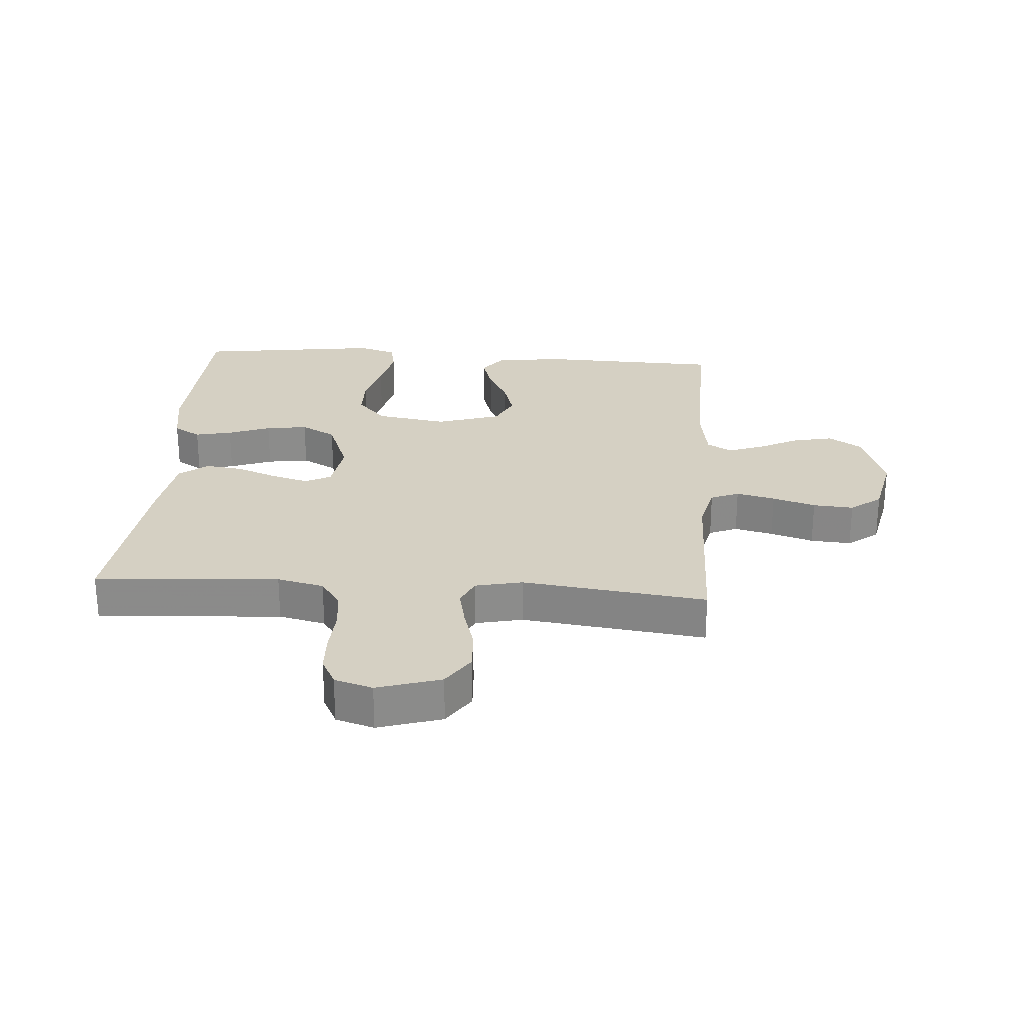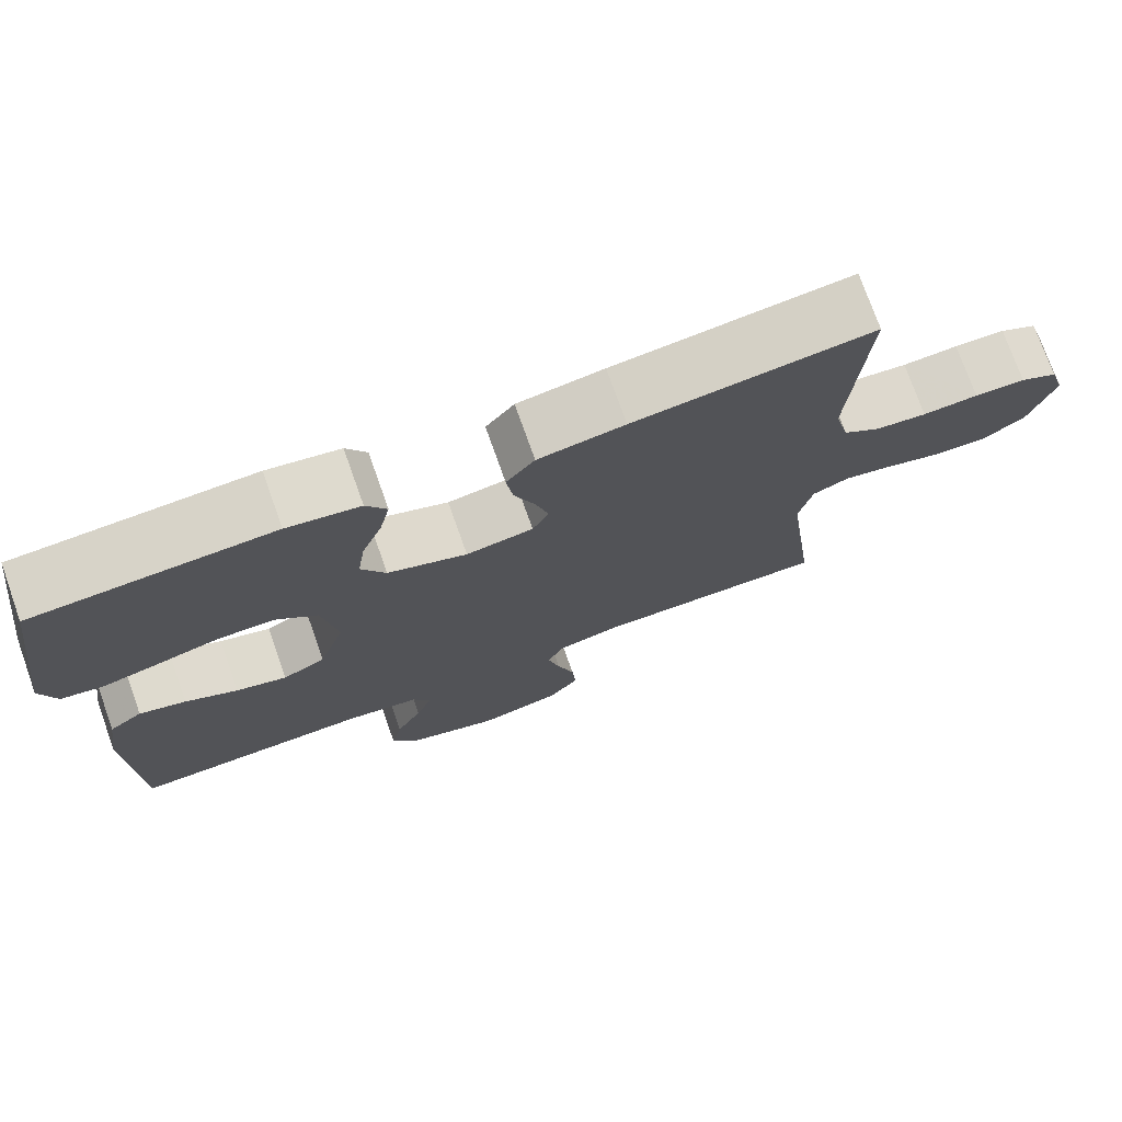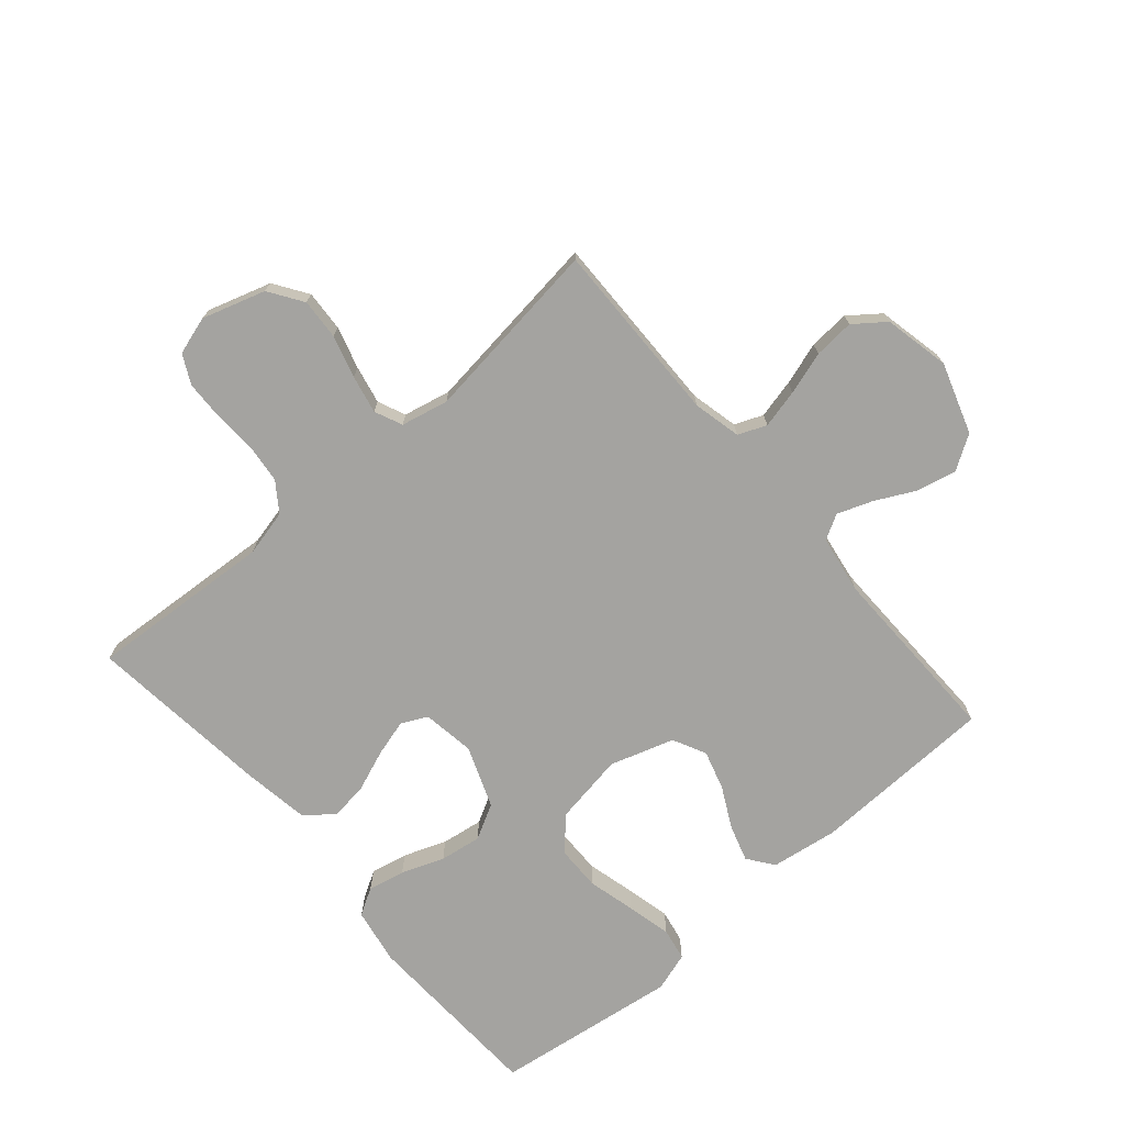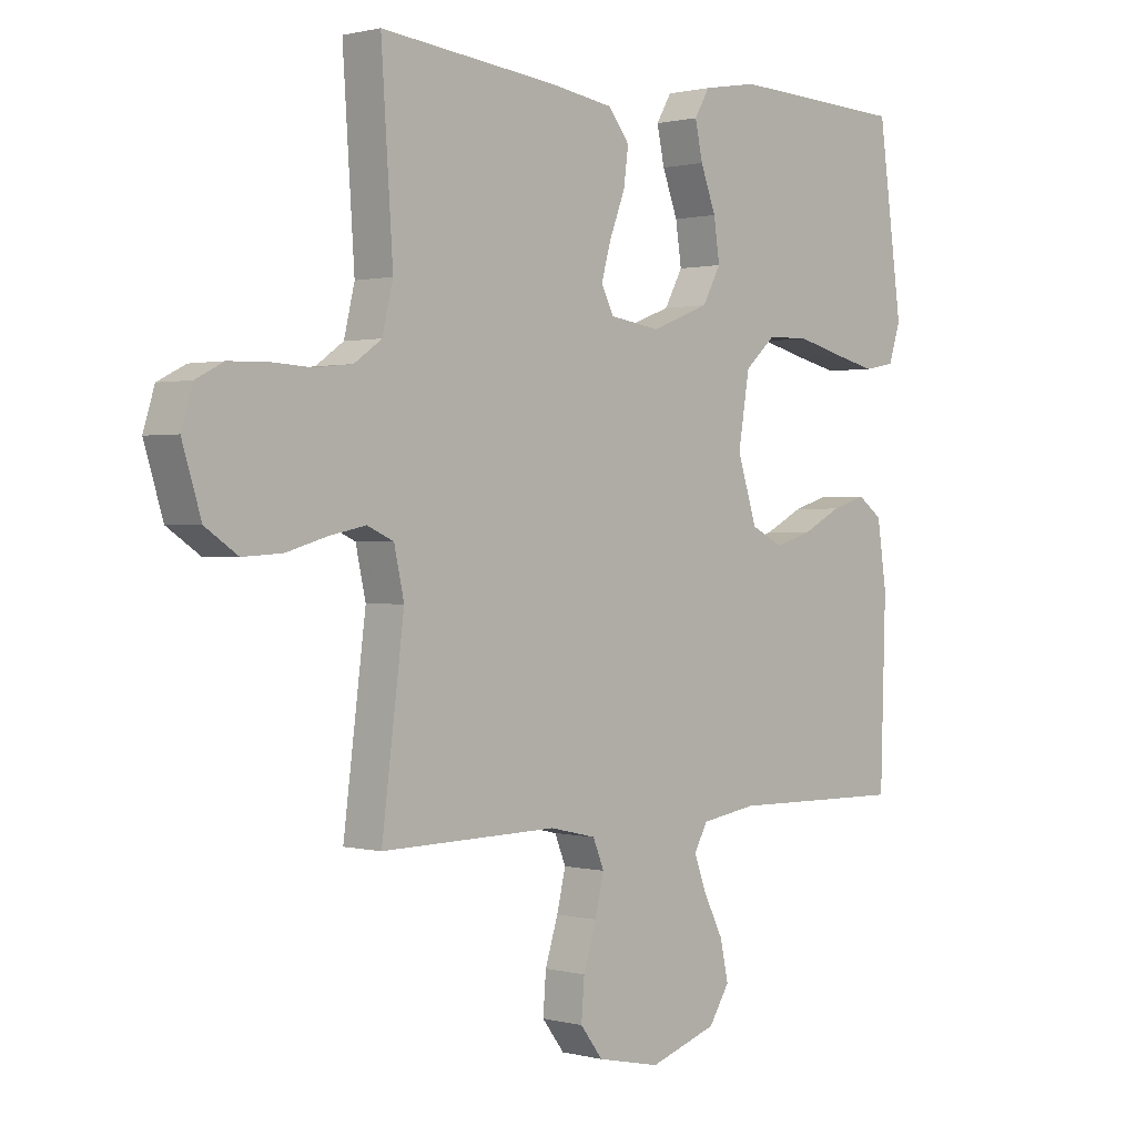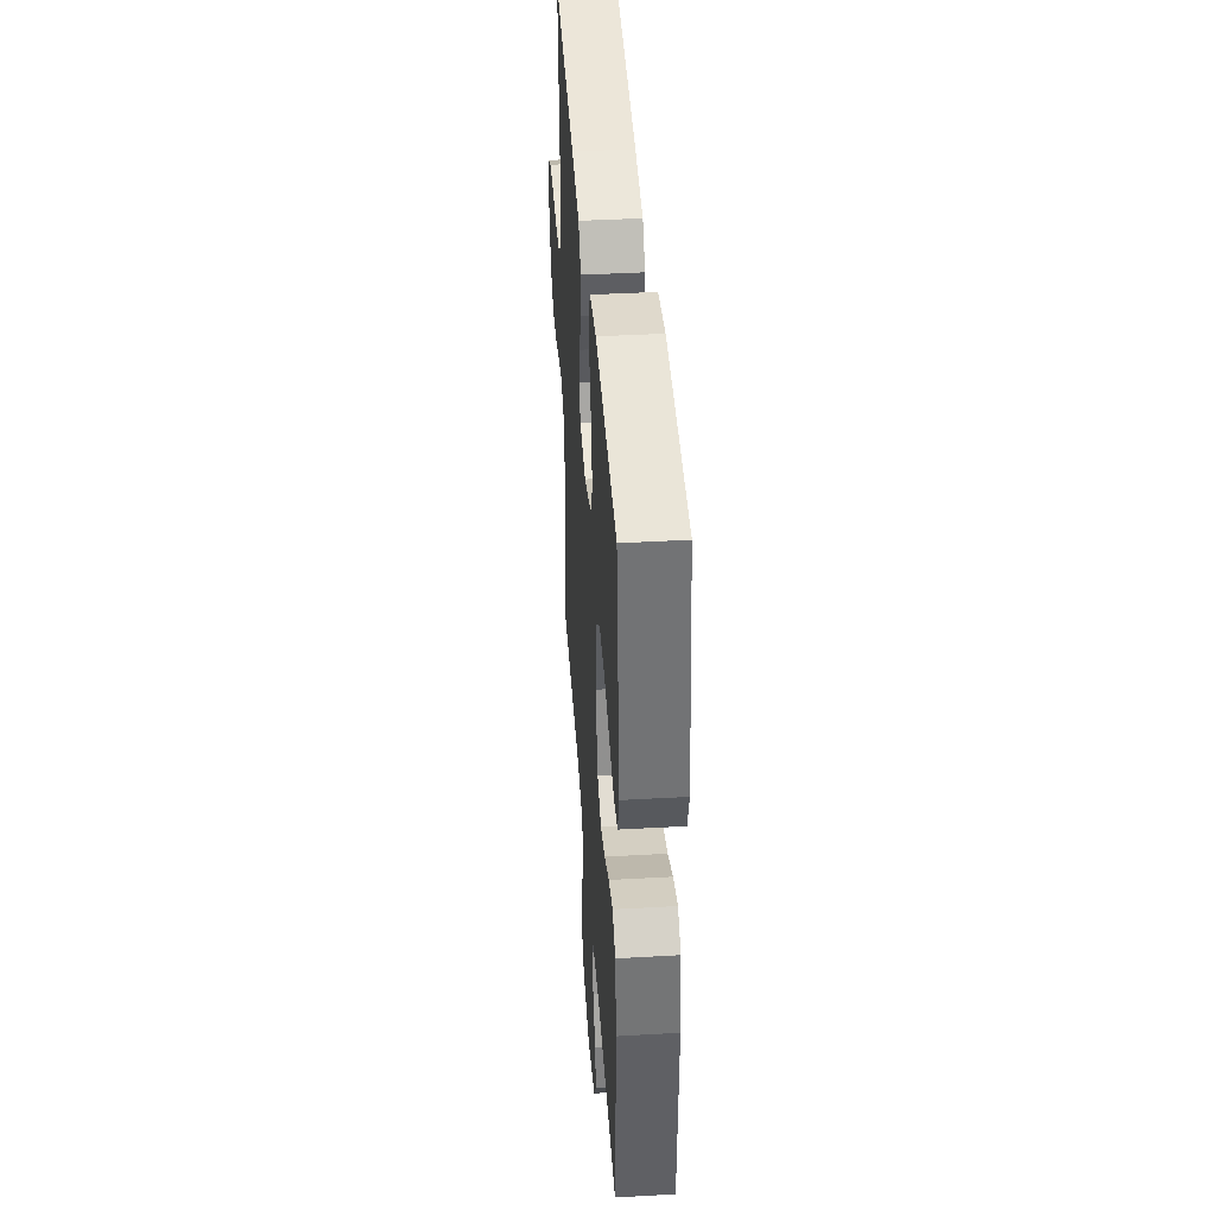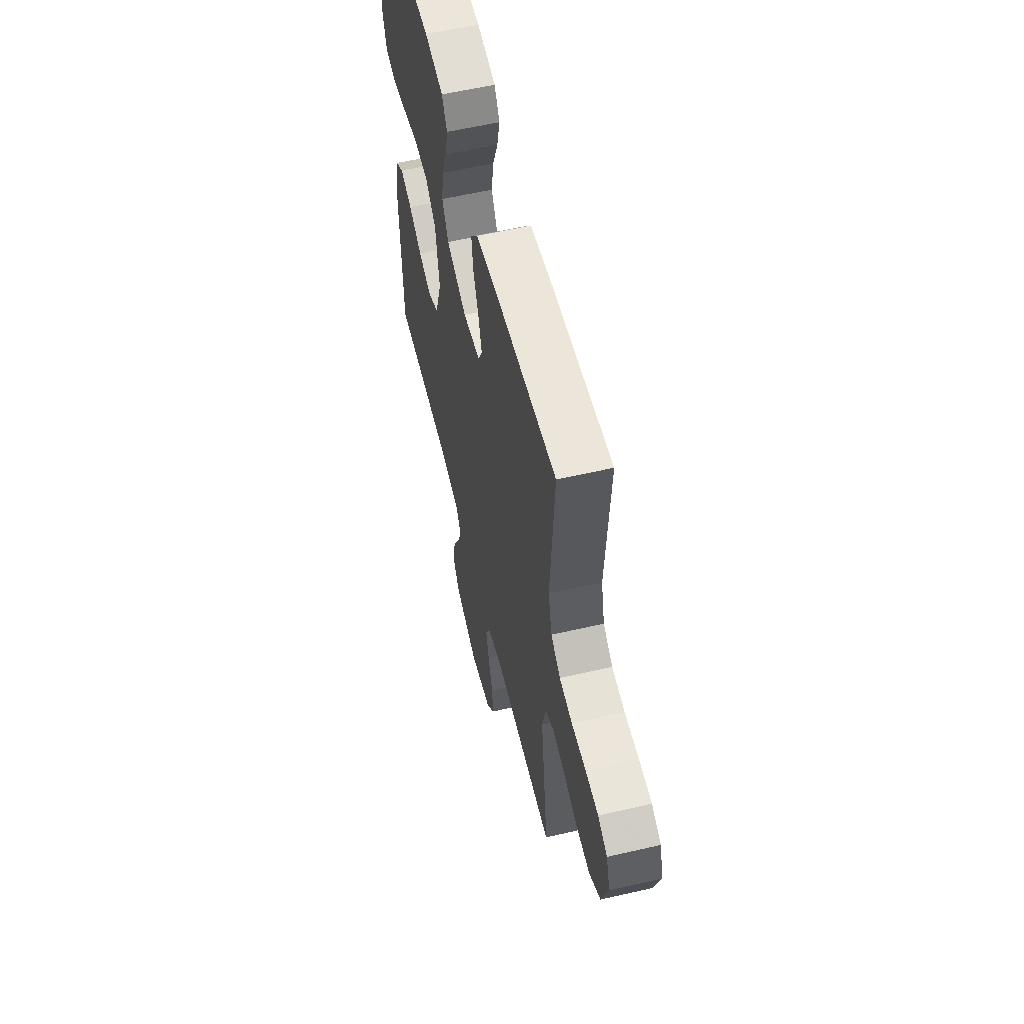
<metadata>
{"format":"obj","ext":"obj","renderer":"f3d","projection":"perspective","resolution":1024,"background":"white","views":[{"elev":26.3,"azim":94.1,"up":"+Y"},{"elev":74.9,"azim":-19.6,"up":"+Z"},{"elev":-73.0,"azim":130.7,"up":"+Y"},{"elev":0.8,"azim":133.6,"up":"+Z"},{"elev":42.3,"azim":-93.9,"up":"+Z"},{"elev":58.2,"azim":76.5,"up":"+Z"}]}
</metadata>
<code>
v -0.5 0.07 -0.5
v -0.509 0.07 -0.2
v -0.493 0.07 -0.091
v -0.451 0.07 -0.06
v -0.392 0.07 -0.078
v -0.326 0.07 -0.112
v -0.262 0.07 -0.131
v -0.208 0.07 -0.104
v -0.175 0.07 0
v -0.194 0.07 0.116
v -0.246 0.07 0.163
v -0.318 0.07 0.164
v -0.396 0.07 0.144
v -0.468 0.07 0.127
v -0.521 0.07 0.137
v -0.541 0.07 0.2
v -0.5 0.07 0.5
v -0.2 0.07 0.513
v -0.108 0.07 0.497
v -0.082 0.07 0.453
v -0.095 0.07 0.393
v -0.121 0.07 0.324
v -0.131 0.07 0.256
v -0.1 0.07 0.199
v 0 0.07 0.161
v 0.085 0.07 0.174
v 0.106 0.07 0.216
v 0.089 0.07 0.276
v 0.063 0.07 0.343
v 0.055 0.07 0.404
v 0.091 0.07 0.45
v 0.2 0.07 0.467
v 0.5 0.07 0.5
v 0.48 0.07 0.2
v 0.498 0.07 0.124
v 0.545 0.07 0.091
v 0.609 0.07 0.084
v 0.679 0.07 0.088
v 0.743 0.07 0.086
v 0.79 0.07 0.062
v 0.809 0.07 0
v 0.777 0.07 -0.103
v 0.722 0.07 -0.14
v 0.655 0.07 -0.136
v 0.586 0.07 -0.116
v 0.524 0.07 -0.103
v 0.479 0.07 -0.123
v 0.462 0.07 -0.2
v 0.5 0.07 -0.5
v 0.2 0.07 -0.495
v 0.122 0.07 -0.513
v 0.103 0.07 -0.559
v 0.118 0.07 -0.622
v 0.14 0.07 -0.692
v 0.145 0.07 -0.758
v 0.107 0.07 -0.808
v 0 0.07 -0.831
v -0.115 0.07 -0.793
v -0.15 0.07 -0.738
v -0.136 0.07 -0.673
v -0.103 0.07 -0.608
v -0.082 0.07 -0.551
v -0.105 0.07 -0.51
v -0.2 0.07 -0.495
v -0.5 0 -0.5
v -0.509 0 -0.2
v -0.493 0 -0.091
v -0.451 0 -0.06
v -0.392 0 -0.078
v -0.326 0 -0.112
v -0.262 0 -0.131
v -0.208 0 -0.104
v -0.175 0 0
v -0.194 0 0.116
v -0.246 0 0.163
v -0.318 0 0.164
v -0.396 0 0.144
v -0.468 0 0.127
v -0.521 0 0.137
v -0.541 0 0.2
v -0.5 0 0.5
v -0.2 0 0.513
v -0.108 0 0.497
v -0.082 0 0.453
v -0.095 0 0.393
v -0.121 0 0.324
v -0.131 0 0.256
v -0.1 0 0.199
v 0 0 0.161
v 0.085 0 0.174
v 0.106 0 0.216
v 0.089 0 0.276
v 0.063 0 0.343
v 0.055 0 0.404
v 0.091 0 0.45
v 0.2 0 0.467
v 0.5 0 0.5
v 0.48 0 0.2
v 0.498 0 0.124
v 0.545 0 0.091
v 0.609 0 0.084
v 0.679 0 0.088
v 0.743 0 0.086
v 0.79 0 0.062
v 0.809 0 0
v 0.777 0 -0.103
v 0.722 0 -0.14
v 0.655 0 -0.136
v 0.586 0 -0.116
v 0.524 0 -0.103
v 0.479 0 -0.123
v 0.462 0 -0.2
v 0.5 0 -0.5
v 0.2 0 -0.495
v 0.122 0 -0.513
v 0.103 0 -0.559
v 0.118 0 -0.622
v 0.14 0 -0.692
v 0.145 0 -0.758
v 0.107 0 -0.808
v 0 0 -0.831
v -0.115 0 -0.793
v -0.15 0 -0.738
v -0.136 0 -0.673
v -0.103 0 -0.608
v -0.082 0 -0.551
v -0.105 0 -0.51
v -0.2 0 -0.495
f 58 59 60 61
f 58 61 62
f 57 58 62
f 56 57 62
f 53 54 55 56
f 52 53 56 62
f 51 52 62 63
f 48 49 50
f 47 48 50 51
f 42 43 44 45
f 42 45 46
f 41 42 46
f 40 41 46
f 37 38 39 40
f 36 37 40 46
f 35 36 46 47
f 31 32 33 34
f 28 29 30 31
f 27 28 31 34
f 26 27 34 35
f 19 20 21 22
f 19 22 23
f 18 19 23
f 17 18 23
f 16 17 23 24
f 12 13 14 15
f 12 15 16 24
f 3 4 5 6
f 3 6 7
f 64 1 2 3
f 64 3 7
f 63 64 7 8
f 51 63 8 9
f 47 51 9 10
f 25 26 35 47
f 25 47 10 11
f 11 12 24 25
f 125 124 123 122
f 126 125 122
f 126 122 121
f 126 121 120
f 120 119 118 117
f 126 120 117 116
f 127 126 116 115
f 114 113 112
f 115 114 112 111
f 109 108 107 106
f 110 109 106
f 110 106 105
f 110 105 104
f 104 103 102 101
f 110 104 101 100
f 111 110 100 99
f 98 97 96 95
f 95 94 93 92
f 98 95 92 91
f 99 98 91 90
f 86 85 84 83
f 87 86 83
f 87 83 82
f 87 82 81
f 88 87 81 80
f 79 78 77 76
f 88 80 79 76
f 70 69 68 67
f 71 70 67
f 67 66 65 128
f 71 67 128
f 72 71 128 127
f 73 72 127 115
f 74 73 115 111
f 111 99 90 89
f 75 74 111 89
f 89 88 76 75
f 1 65 66 2
f 2 66 67 3
f 3 67 68 4
f 4 68 69 5
f 5 69 70 6
f 6 70 71 7
f 7 71 72 8
f 8 72 73 9
f 9 73 74 10
f 10 74 75 11
f 11 75 76 12
f 12 76 77 13
f 13 77 78 14
f 14 78 79 15
f 15 79 80 16
f 16 80 81 17
f 17 81 82 18
f 18 82 83 19
f 19 83 84 20
f 20 84 85 21
f 21 85 86 22
f 22 86 87 23
f 23 87 88 24
f 24 88 89 25
f 25 89 90 26
f 26 90 91 27
f 27 91 92 28
f 28 92 93 29
f 29 93 94 30
f 30 94 95 31
f 31 95 96 32
f 32 96 97 33
f 33 97 98 34
f 34 98 99 35
f 35 99 100 36
f 36 100 101 37
f 37 101 102 38
f 38 102 103 39
f 39 103 104 40
f 40 104 105 41
f 41 105 106 42
f 42 106 107 43
f 43 107 108 44
f 44 108 109 45
f 45 109 110 46
f 46 110 111 47
f 47 111 112 48
f 48 112 113 49
f 49 113 114 50
f 50 114 115 51
f 51 115 116 52
f 52 116 117 53
f 53 117 118 54
f 54 118 119 55
f 55 119 120 56
f 56 120 121 57
f 57 121 122 58
f 58 122 123 59
f 59 123 124 60
f 60 124 125 61
f 61 125 126 62
f 62 126 127 63
f 63 127 128 64
f 64 128 65 1

</code>
